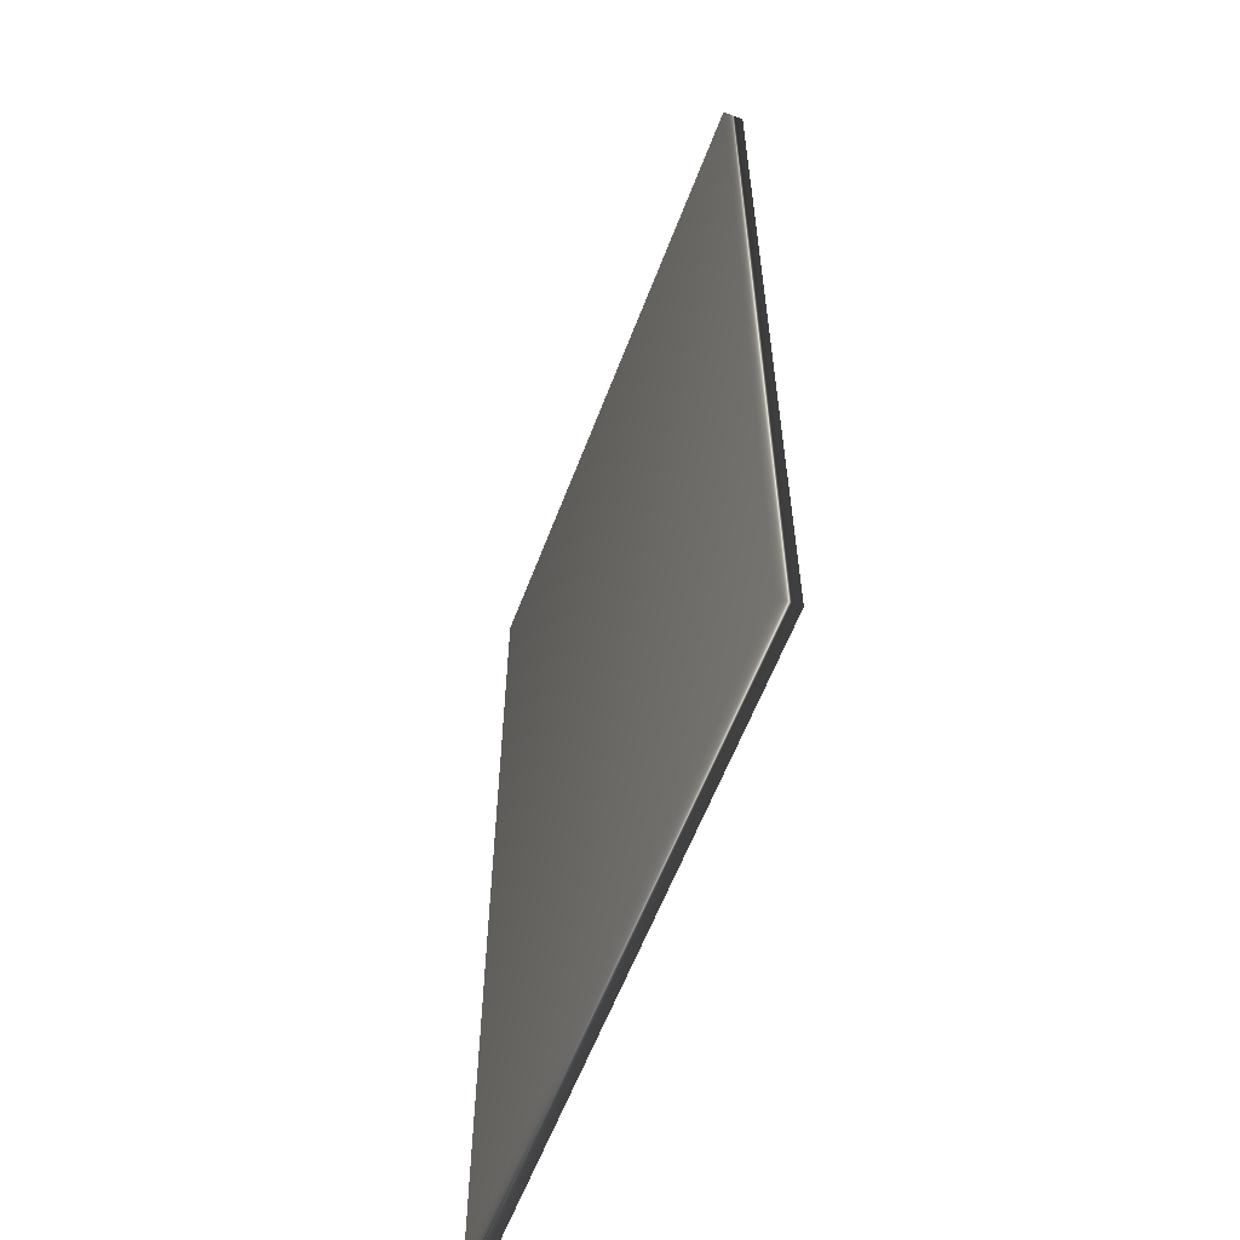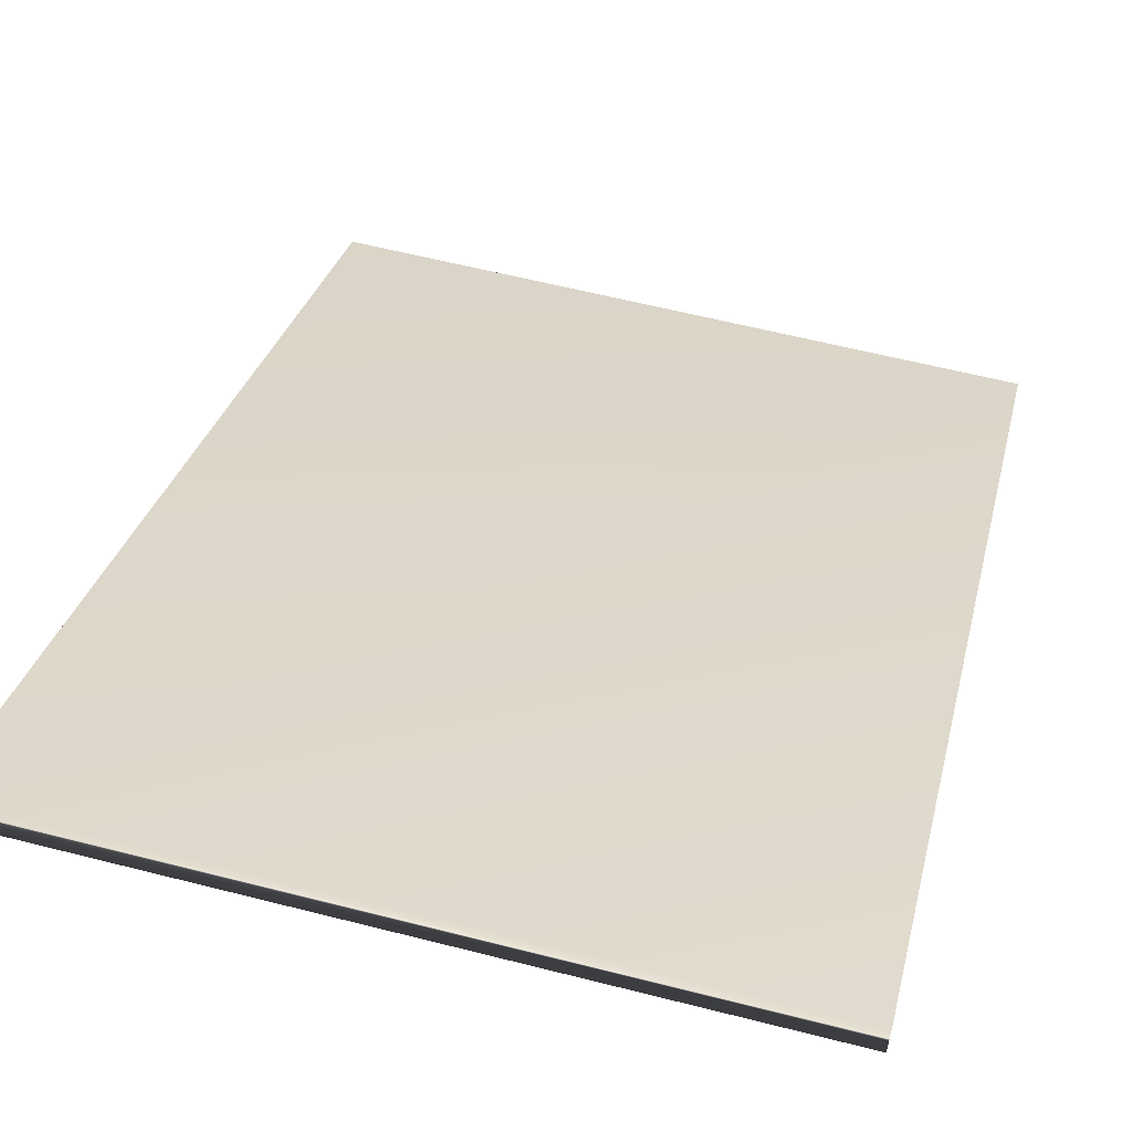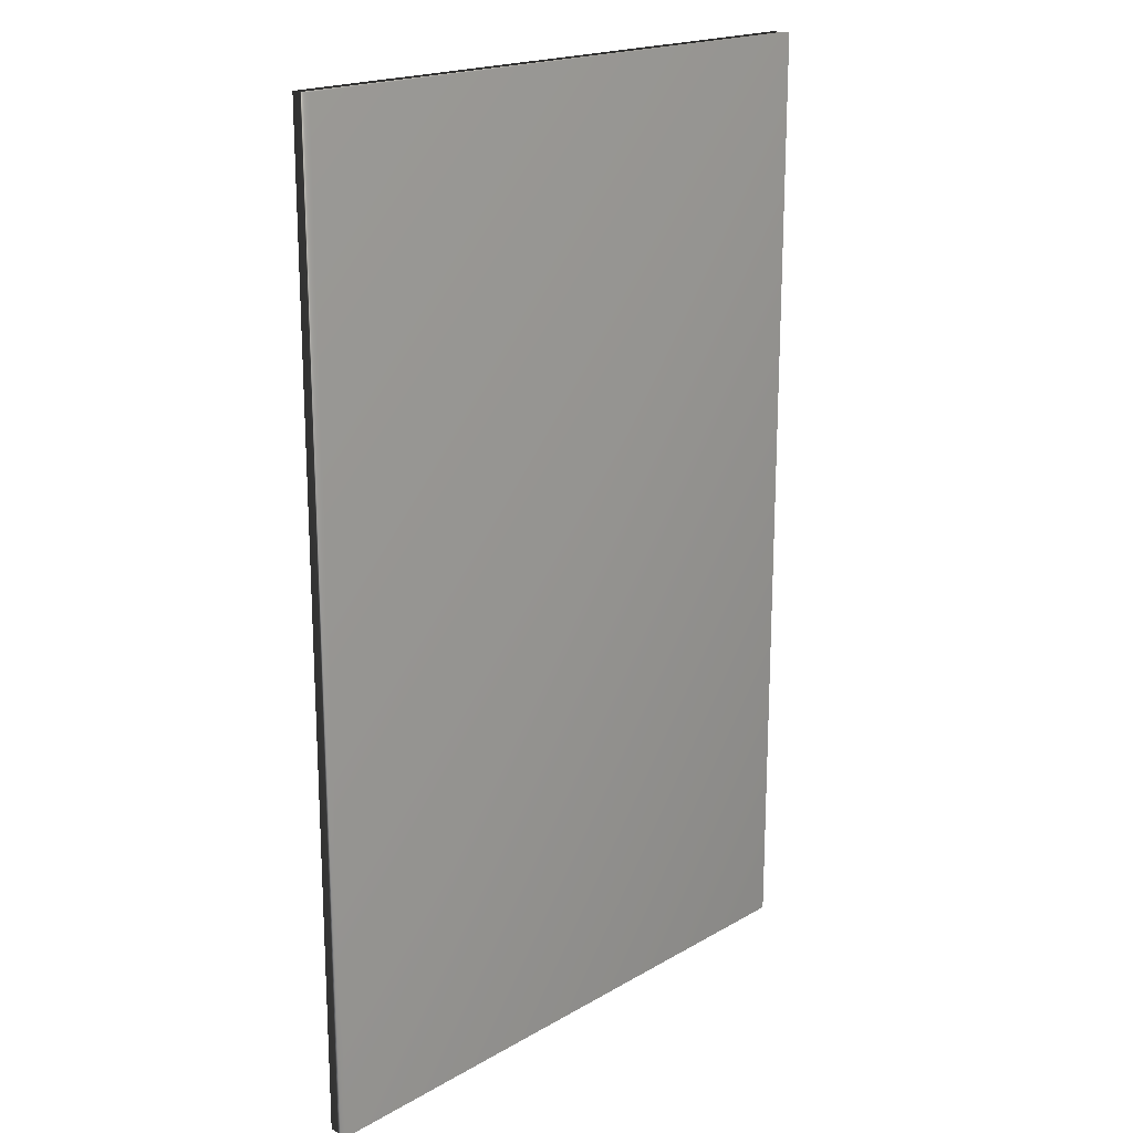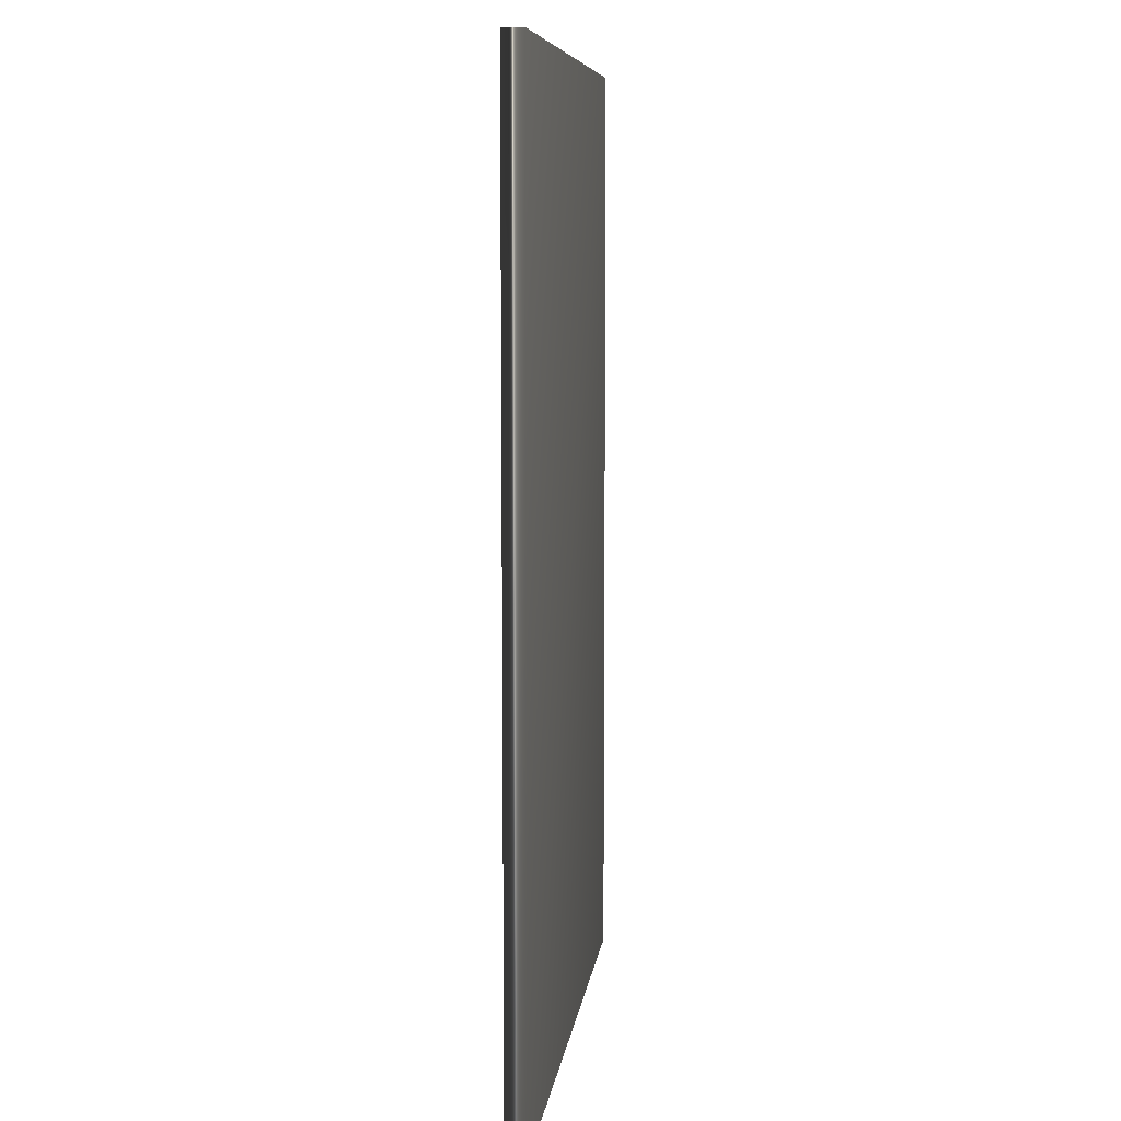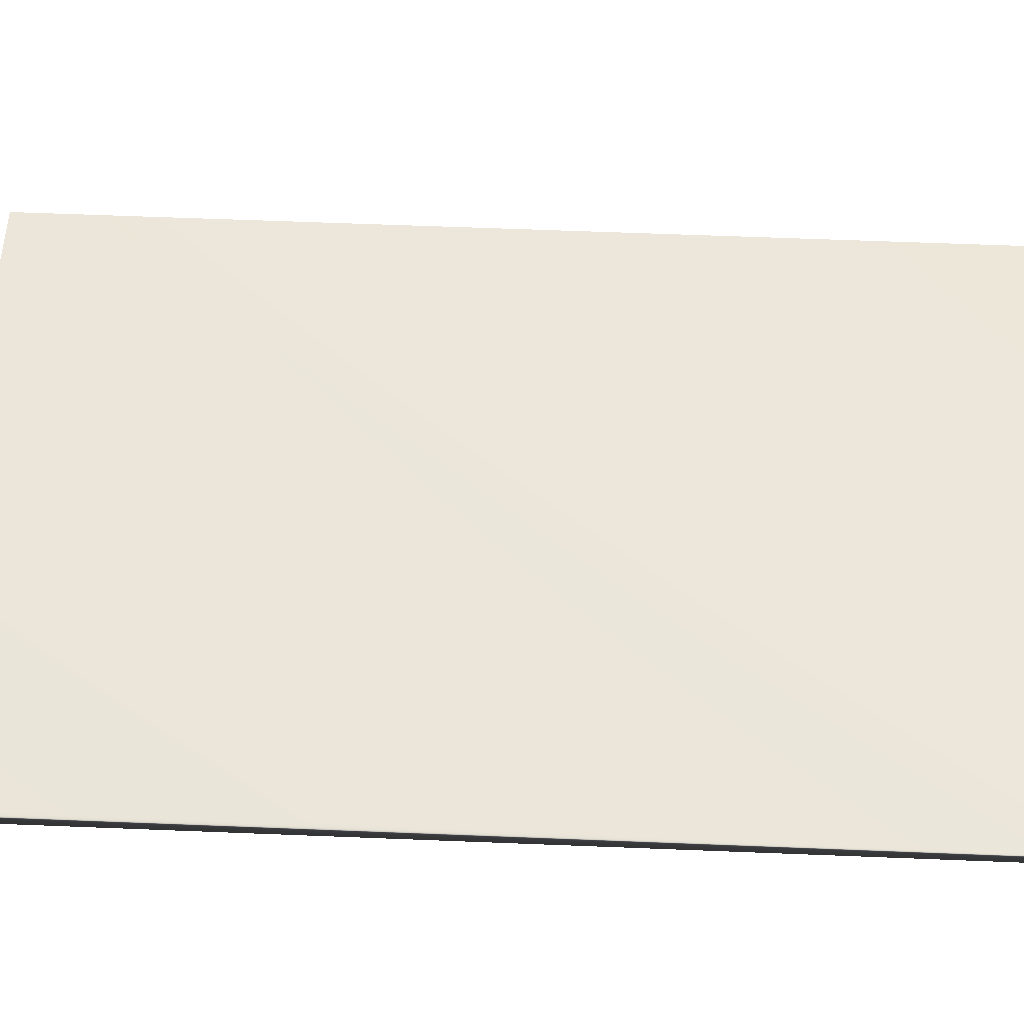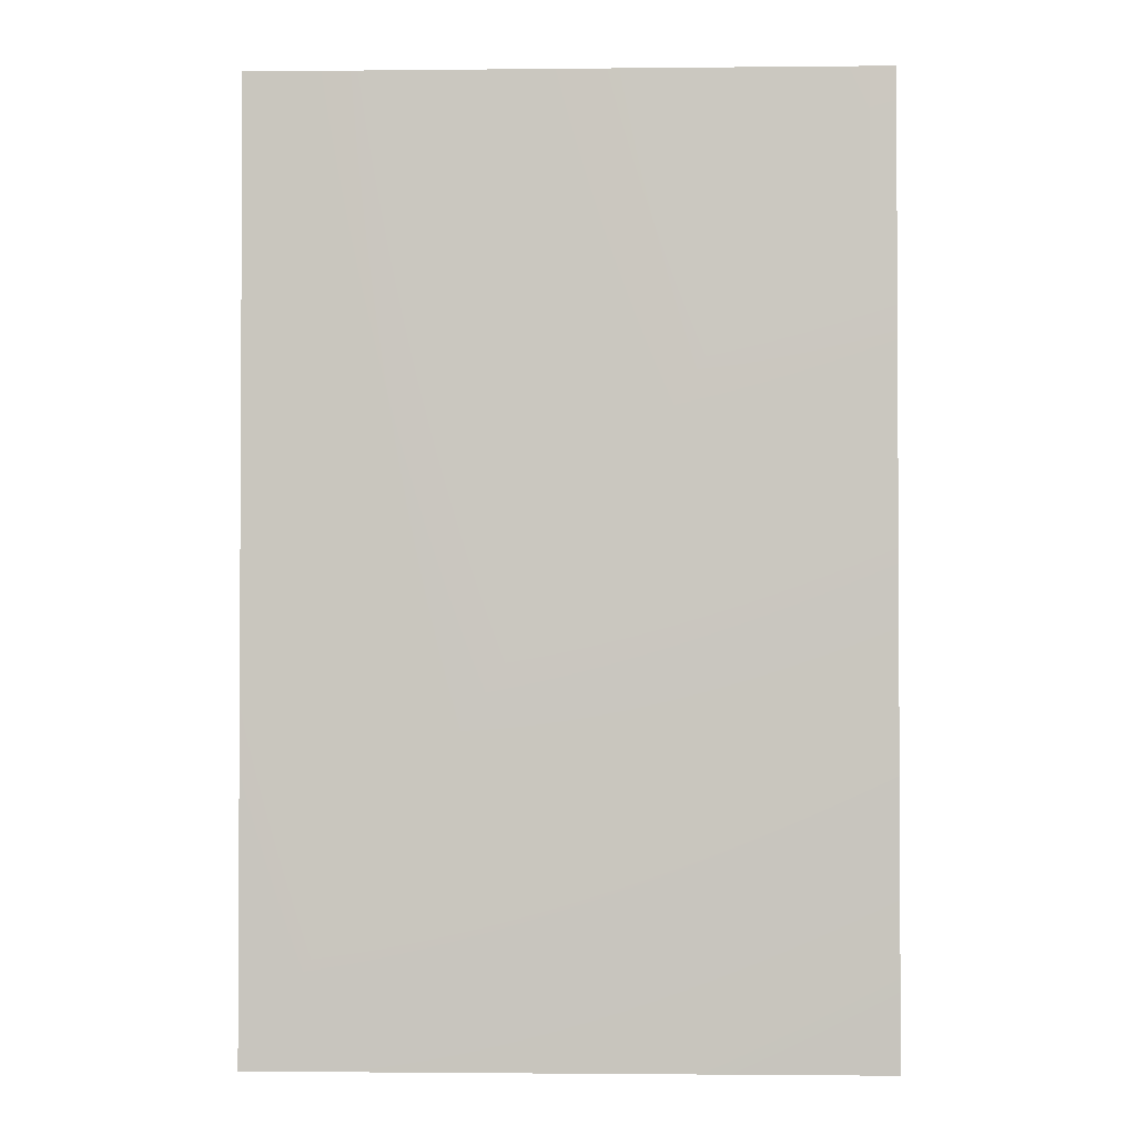
<metadata>
{"format":"obj","ext":"obj","renderer":"f3d","projection":"perspective","resolution":1024,"background":"white","views":[{"elev":-59.7,"azim":76.9,"up":"+Y"},{"elev":28.7,"azim":12.5,"up":"+Z"},{"elev":18.8,"azim":-39.9,"up":"+Y"},{"elev":8.2,"azim":-75.3,"up":"+Y"},{"elev":62.2,"azim":-87.7,"up":"+Z"},{"elev":-1.8,"azim":9.7,"up":"+Y"}]}
</metadata>
<code>
v -68.61 7.167 64.49
v -68.61 3.25 64.49
v -68.6 7.167 64.57
v -68.6 3.25 64.57
v -66.05 3.25 64.23
v -66.05 7.167 64.23
v -66.06 7.167 64.15
v -66.06 3.25 64.15
f 1 2 3
f 3 2 4
f 5 6 4
f 4 6 3
f 7 1 6
f 6 1 3
f 8 5 2
f 2 5 4
f 2 1 8
f 8 1 7
f 8 7 5
f 5 7 6

</code>
